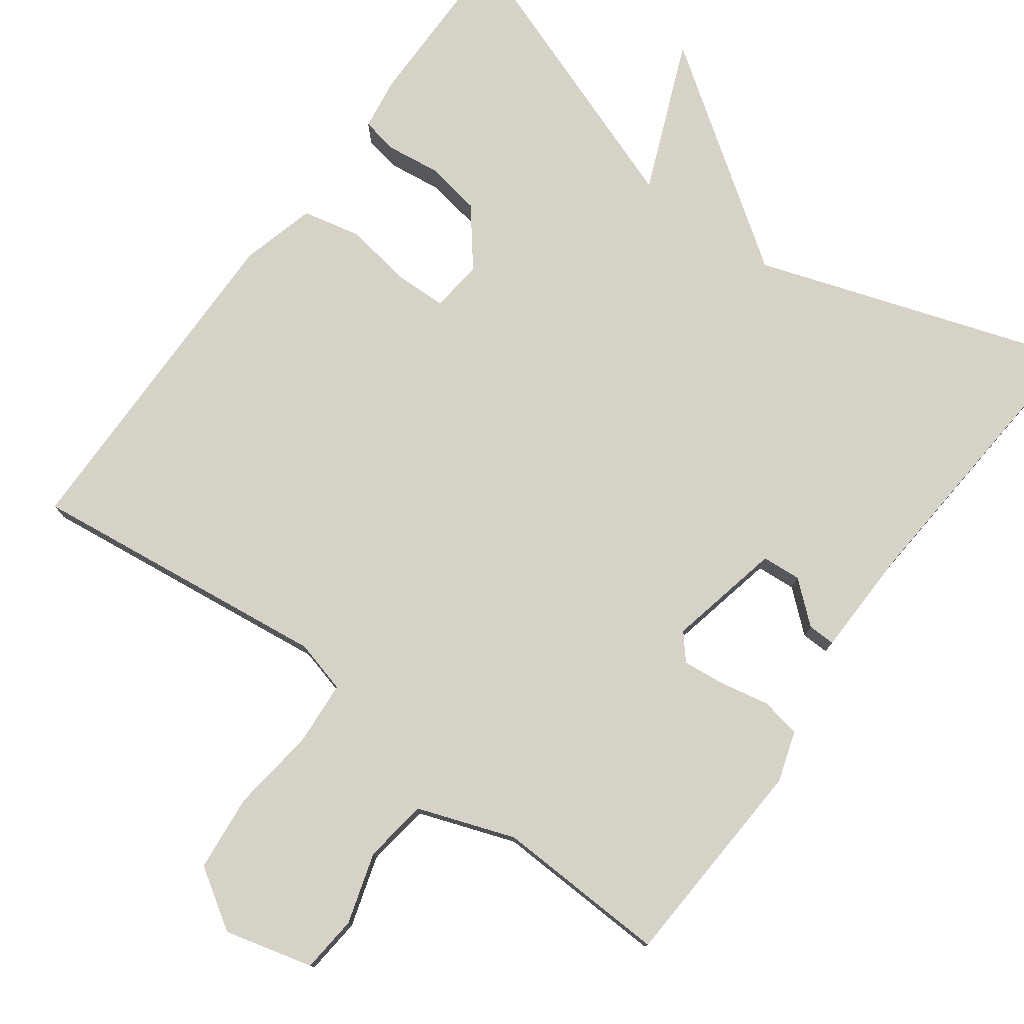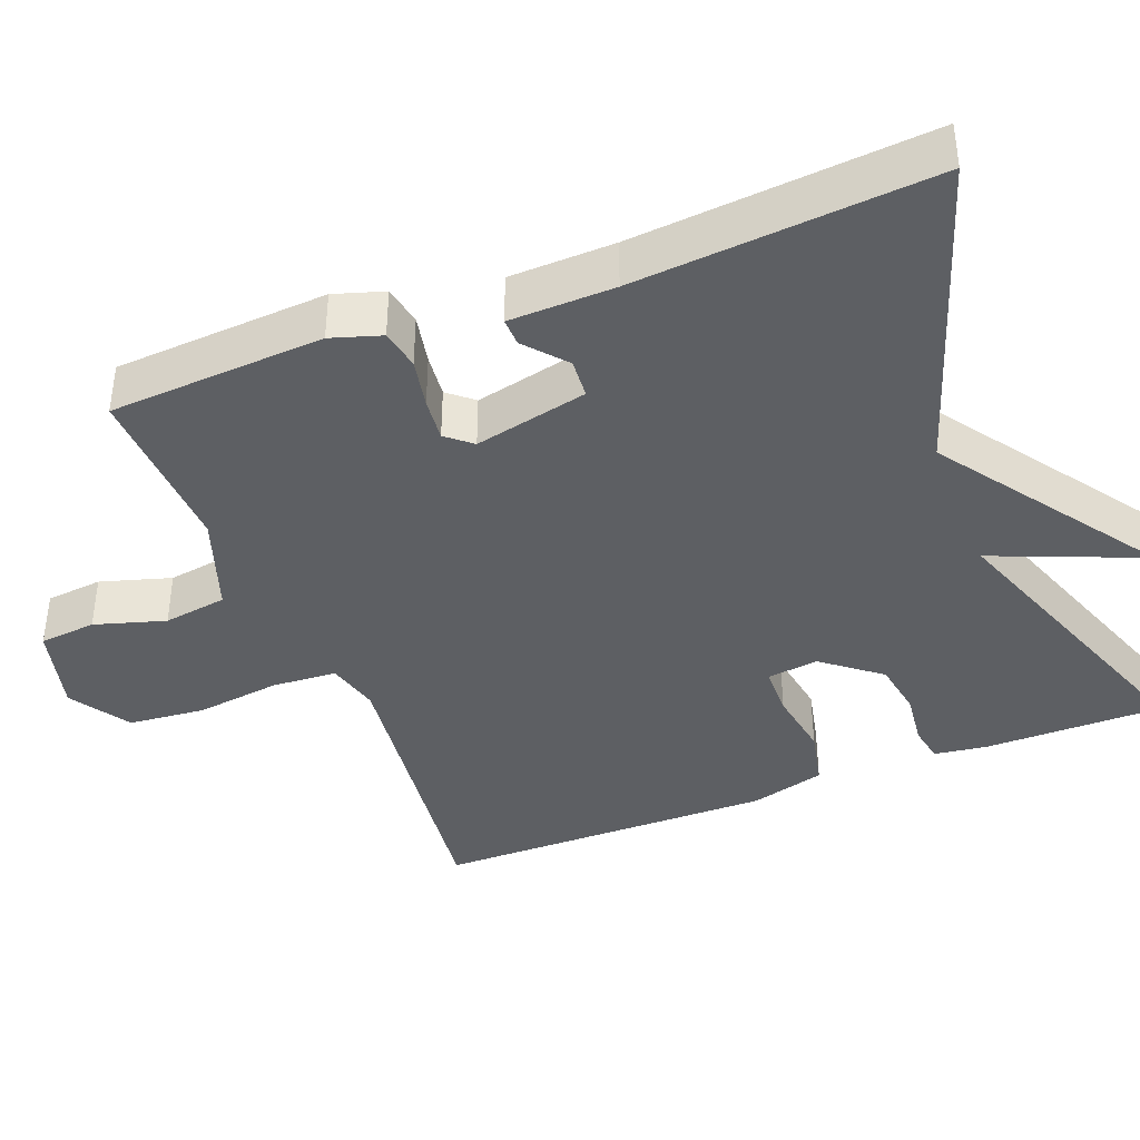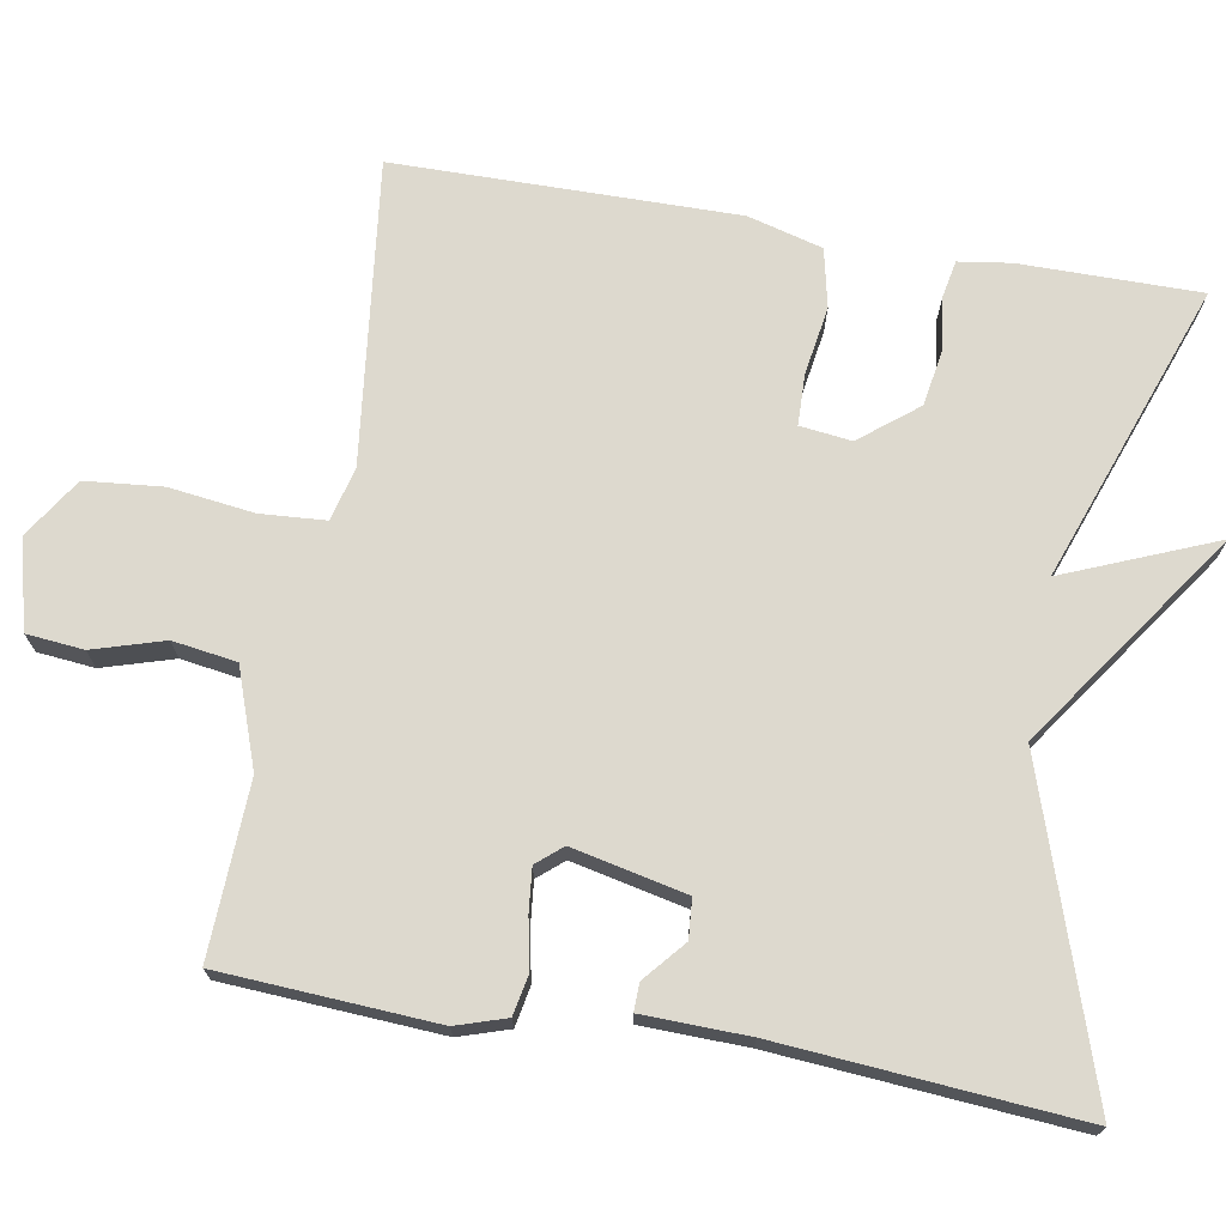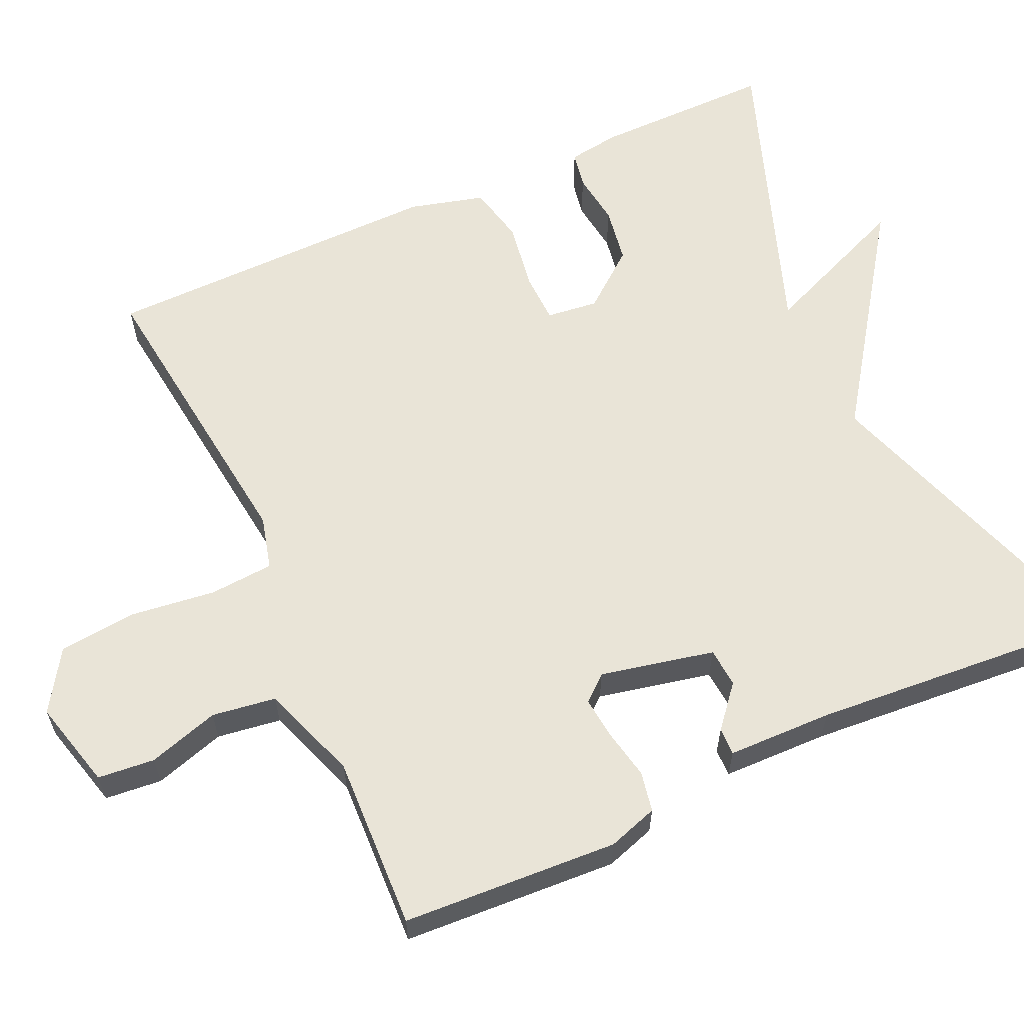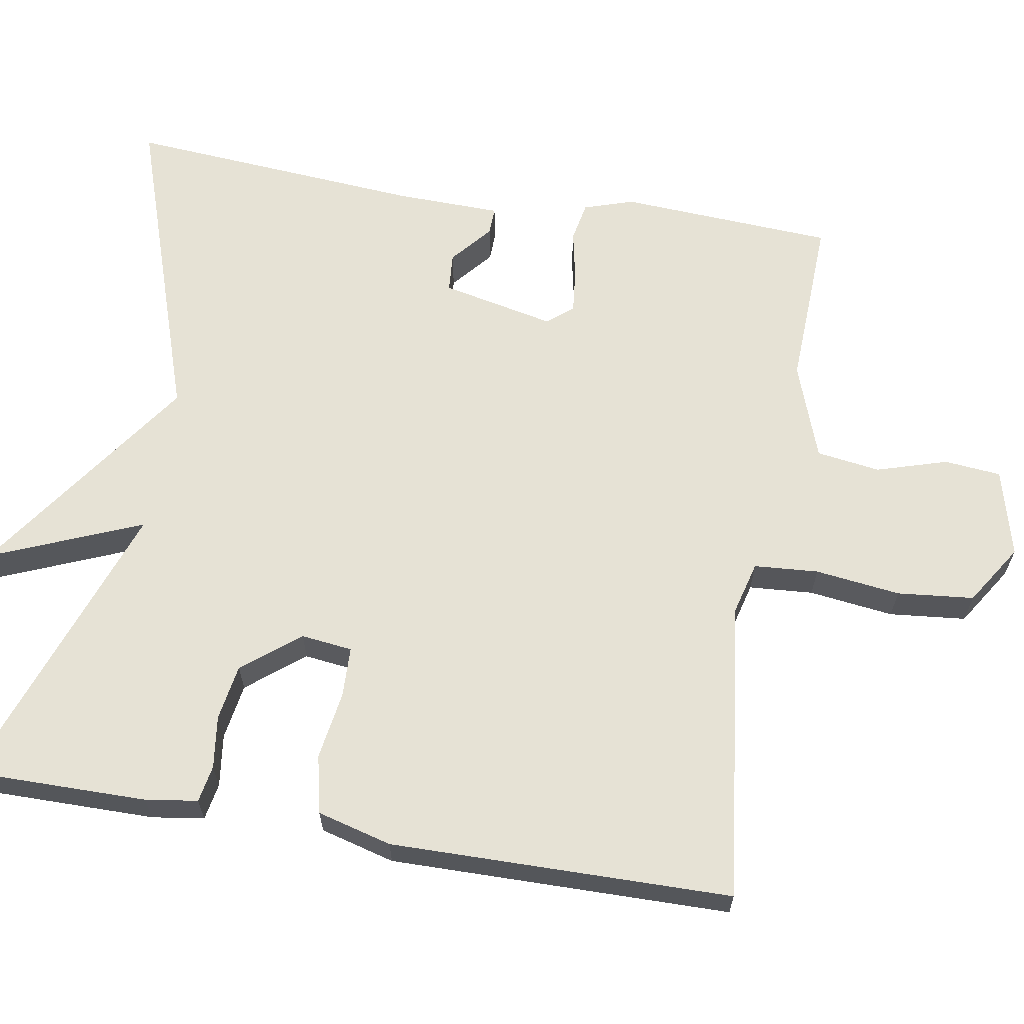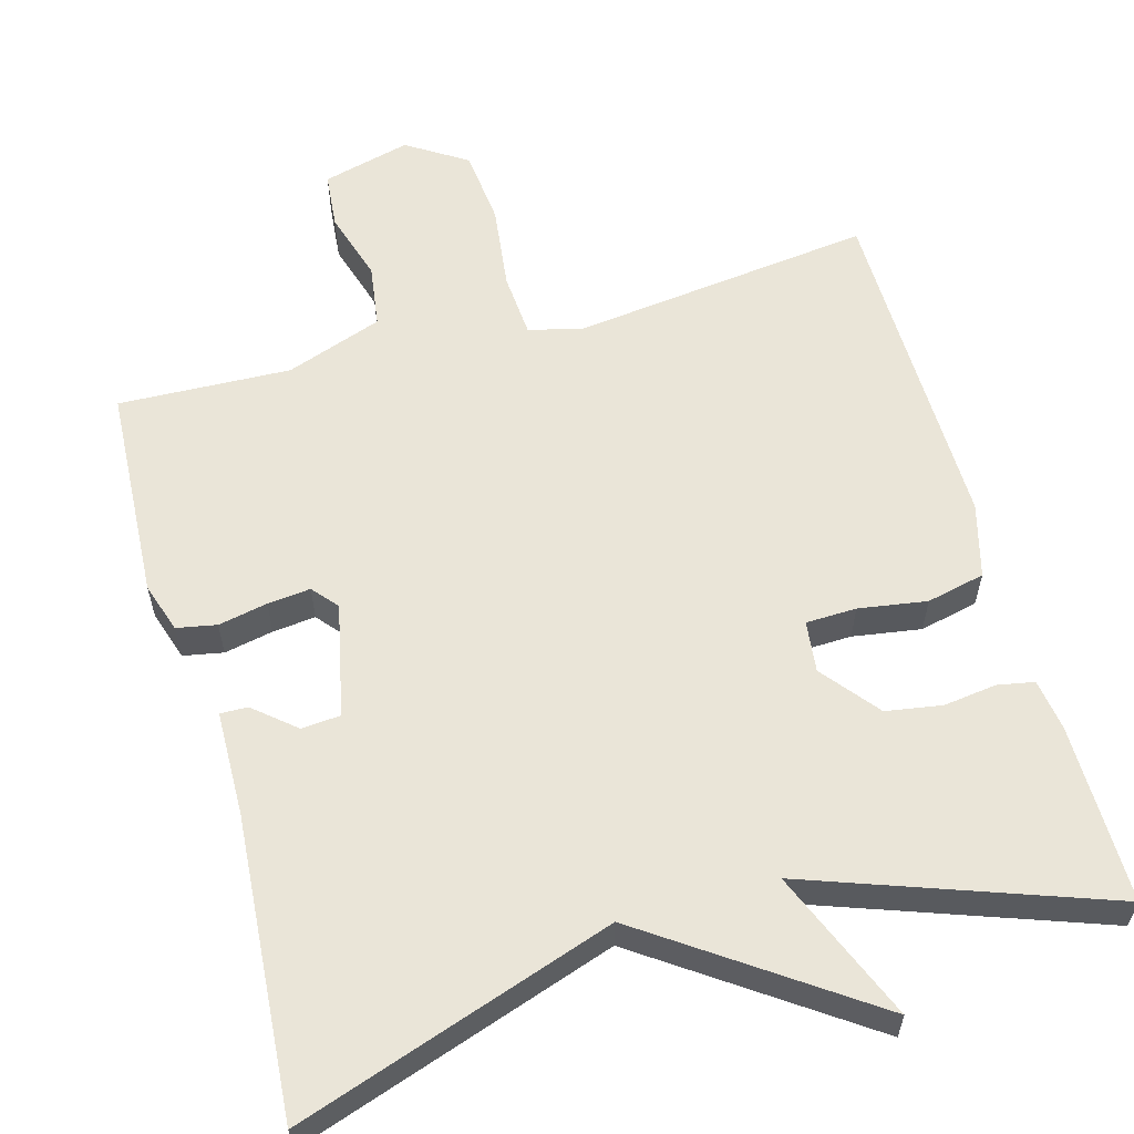
<metadata>
{"format":"obj","ext":"obj","renderer":"f3d","projection":"perspective","resolution":1024,"background":"white","views":[{"elev":77.5,"azim":-143.7,"up":"+Y"},{"elev":-40.0,"azim":-68.5,"up":"+Y"},{"elev":71.7,"azim":-80.0,"up":"+Y"},{"elev":61.0,"azim":-114.5,"up":"+Y"},{"elev":63.9,"azim":99.6,"up":"+Y"},{"elev":59.2,"azim":-15.7,"up":"+Y"}]}
</metadata>
<code>
v 0.5 0.07 0.5
v 0.499 0.07 0.267
v 0.489 0.07 0.199
v 0.441 0.07 0.19
v 0.372 0.07 0.199
v 0.299 0.07 0.187
v 0.24 0.07 0.113
v 0.248 0.07 0.046
v 0.314 0.07 0.044
v 0.403 0.07 0.058
v 0.479 0.07 0.041
v 0.505 0.07 -0.056
v 0.5 0.07 -0.5
v 0.106 0.07 -0.452
v 0.037 0.07 -0.47
v 0.031 0.07 -0.554
v 0.045 0.07 -0.665
v 0.035 0.07 -0.765
v -0.043 0.07 -0.815
v -0.158 0.07 -0.785
v -0.165 0.07 -0.711
v -0.137 0.07 -0.619
v -0.149 0.07 -0.536
v -0.275 0.07 -0.491
v -0.5 0.07 -0.5
v -0.516 0.07 -0.22
v -0.495 0.07 -0.155
v -0.443 0.07 -0.145
v -0.379 0.07 -0.158
v -0.323 0.07 -0.164
v -0.295 0.07 -0.131
v -0.327 0.07 0.017
v -0.378 0.07 0.021
v -0.431 0.07 -0.024
v -0.467 0.07 -0.025
v -0.47 0.07 0.112
v -0.5 0.07 0.5
v -0.086 0.07 0.361
v 0.195 0.07 0.557
v 0.114 0.07 0.361
v 0.5 0 0.5
v 0.499 0 0.267
v 0.489 0 0.199
v 0.441 0 0.19
v 0.372 0 0.199
v 0.299 0 0.187
v 0.24 0 0.113
v 0.248 0 0.046
v 0.314 0 0.044
v 0.403 0 0.058
v 0.479 0 0.041
v 0.505 0 -0.056
v 0.5 0 -0.5
v 0.106 0 -0.452
v 0.037 0 -0.47
v 0.031 0 -0.554
v 0.045 0 -0.665
v 0.035 0 -0.765
v -0.043 0 -0.815
v -0.158 0 -0.785
v -0.165 0 -0.711
v -0.137 0 -0.619
v -0.149 0 -0.536
v -0.275 0 -0.491
v -0.5 0 -0.5
v -0.516 0 -0.22
v -0.495 0 -0.155
v -0.443 0 -0.145
v -0.379 0 -0.158
v -0.323 0 -0.164
v -0.295 0 -0.131
v -0.327 0 0.017
v -0.378 0 0.021
v -0.431 0 -0.024
v -0.467 0 -0.025
v -0.47 0 0.112
v -0.5 0 0.5
v -0.086 0 0.361
v 0.195 0 0.557
v 0.114 0 0.361
f 38 39 40
f 36 37 38
f 35 36 38
f 34 35 38
f 33 34 38
f 32 33 38 40
f 31 32 40 1
f 27 28 29
f 26 27 29
f 25 26 29
f 24 25 29
f 23 24 29 30
f 20 21 22
f 19 20 22
f 18 19 22
f 17 18 22
f 16 17 22
f 15 16 22 23
f 12 13 14
f 11 12 14
f 10 11 14
f 9 10 14
f 8 9 14 15
f 23 30 31
f 15 23 31
f 8 15 31
f 7 8 31
f 3 4 5
f 2 3 5
f 1 2 5 6
f 1 6 7 31
f 80 79 78
f 78 77 76
f 78 76 75
f 78 75 74
f 78 74 73
f 80 78 73 72
f 41 80 72 71
f 69 68 67
f 69 67 66
f 69 66 65
f 69 65 64
f 70 69 64 63
f 62 61 60
f 62 60 59
f 62 59 58
f 62 58 57
f 62 57 56
f 63 62 56 55
f 54 53 52
f 54 52 51
f 54 51 50
f 54 50 49
f 55 54 49 48
f 71 70 63
f 71 63 55
f 71 55 48
f 71 48 47
f 45 44 43
f 45 43 42
f 46 45 42 41
f 71 47 46 41
f 1 41 42 2
f 2 42 43 3
f 3 43 44 4
f 4 44 45 5
f 5 45 46 6
f 6 46 47 7
f 7 47 48 8
f 8 48 49 9
f 9 49 50 10
f 10 50 51 11
f 11 51 52 12
f 12 52 53 13
f 13 53 54 14
f 14 54 55 15
f 15 55 56 16
f 16 56 57 17
f 17 57 58 18
f 18 58 59 19
f 19 59 60 20
f 20 60 61 21
f 21 61 62 22
f 22 62 63 23
f 23 63 64 24
f 24 64 65 25
f 25 65 66 26
f 26 66 67 27
f 27 67 68 28
f 28 68 69 29
f 29 69 70 30
f 30 70 71 31
f 31 71 72 32
f 32 72 73 33
f 33 73 74 34
f 34 74 75 35
f 35 75 76 36
f 36 76 77 37
f 37 77 78 38
f 38 78 79 39
f 39 79 80 40
f 40 80 41 1

</code>
